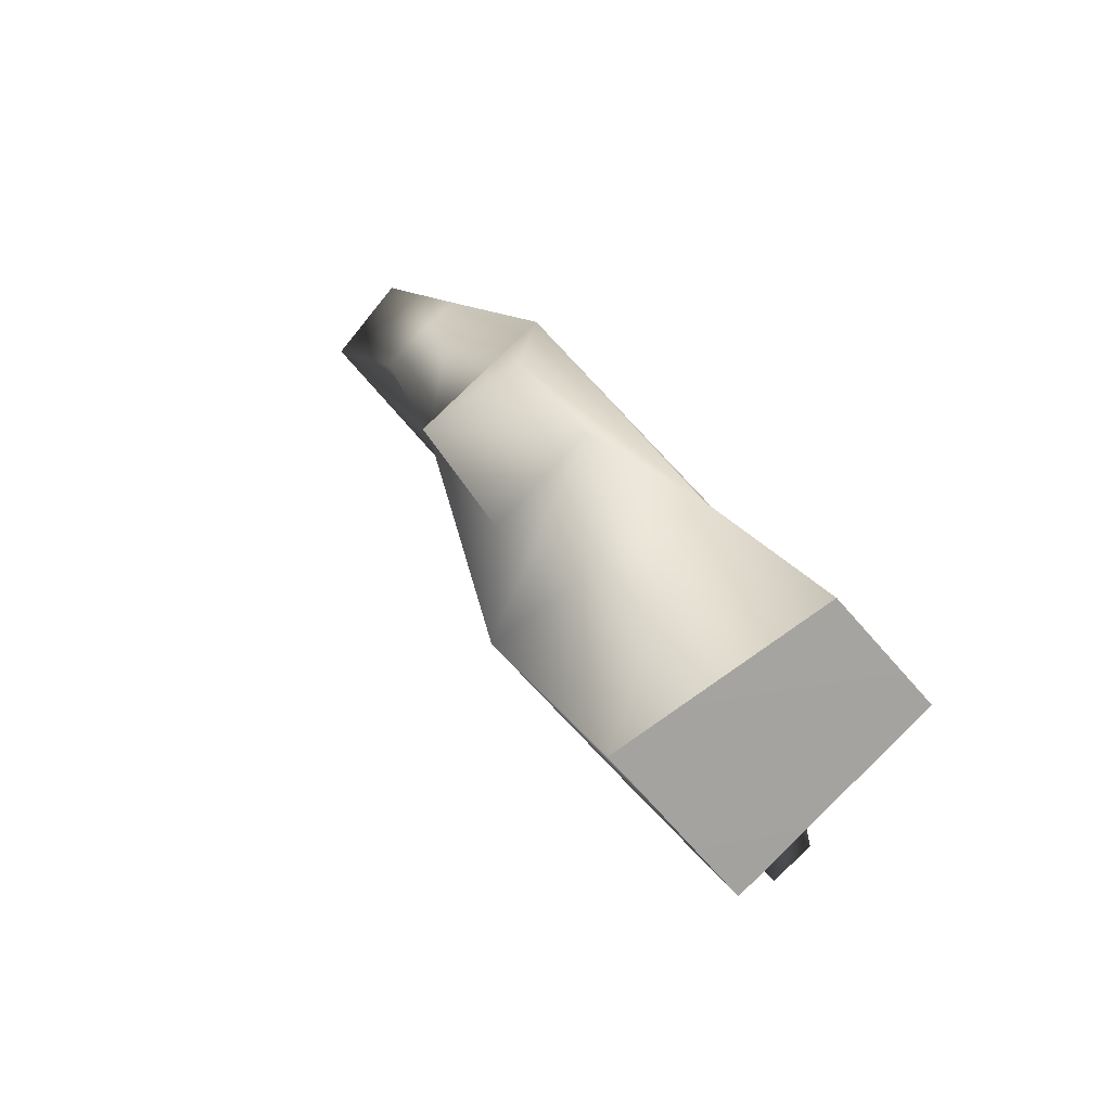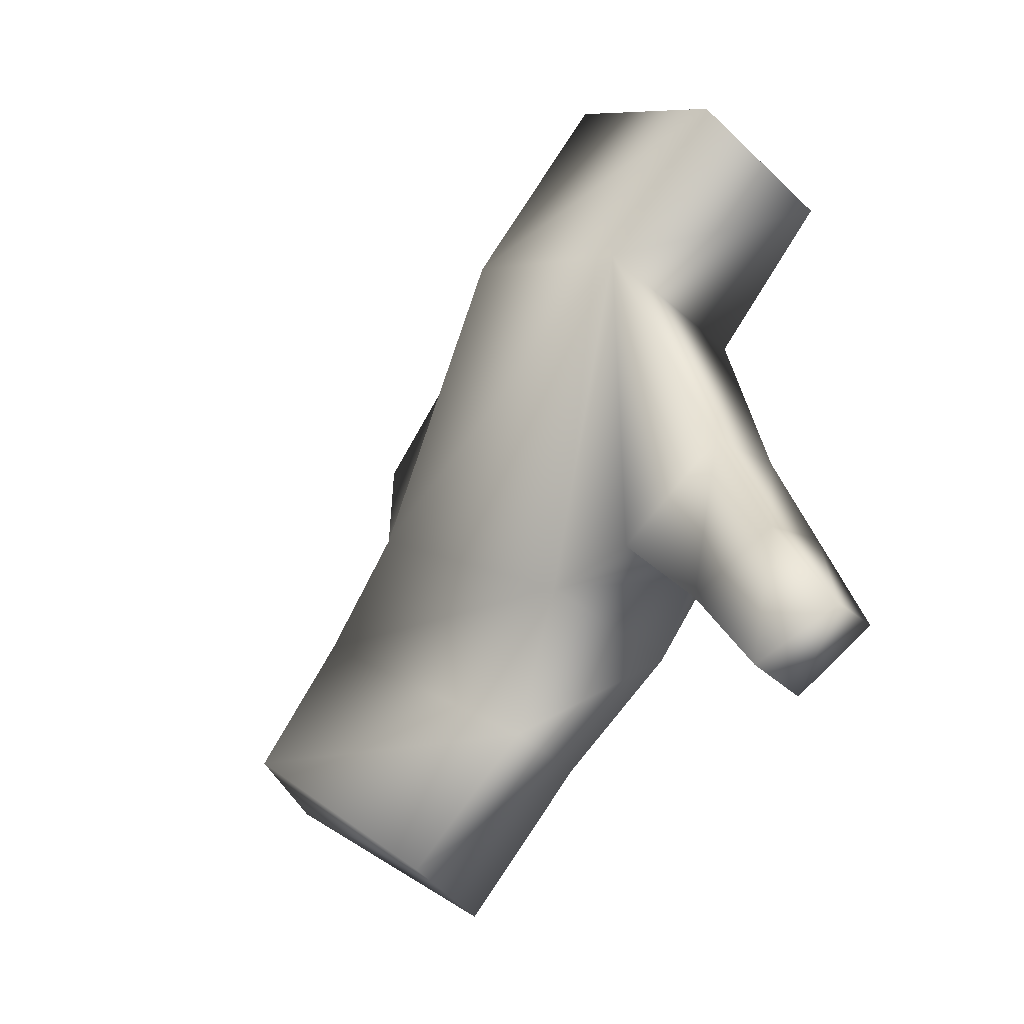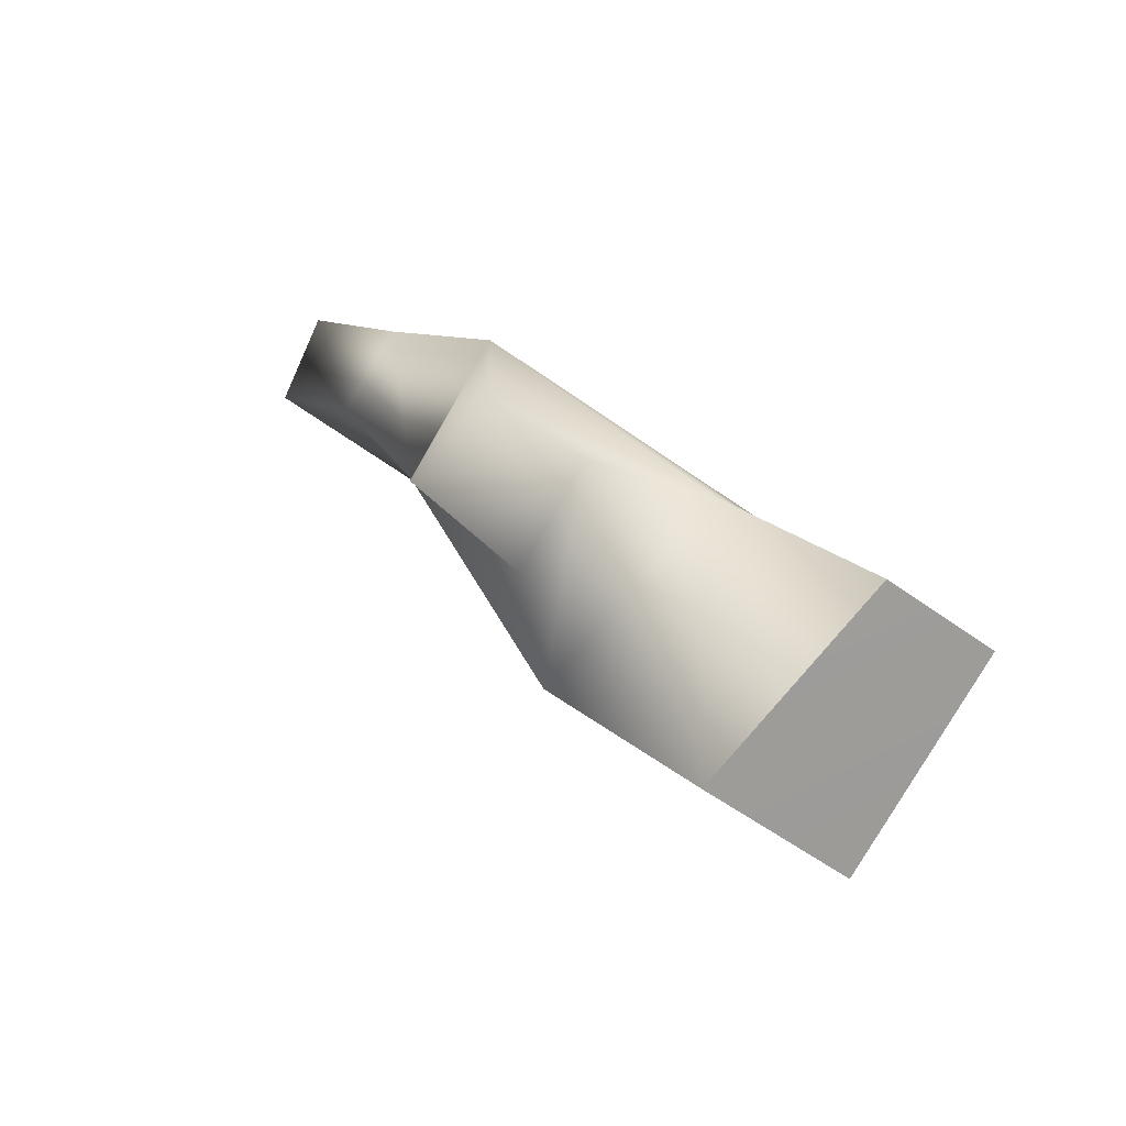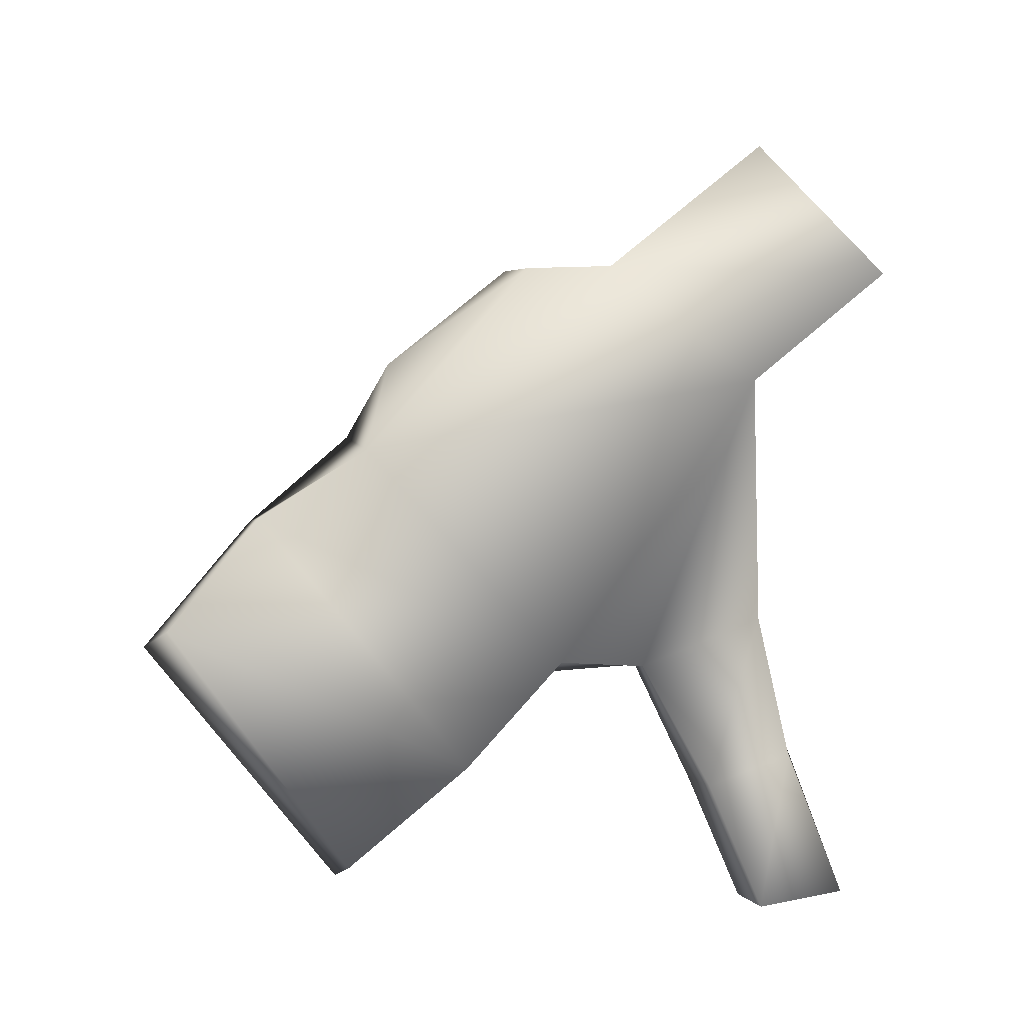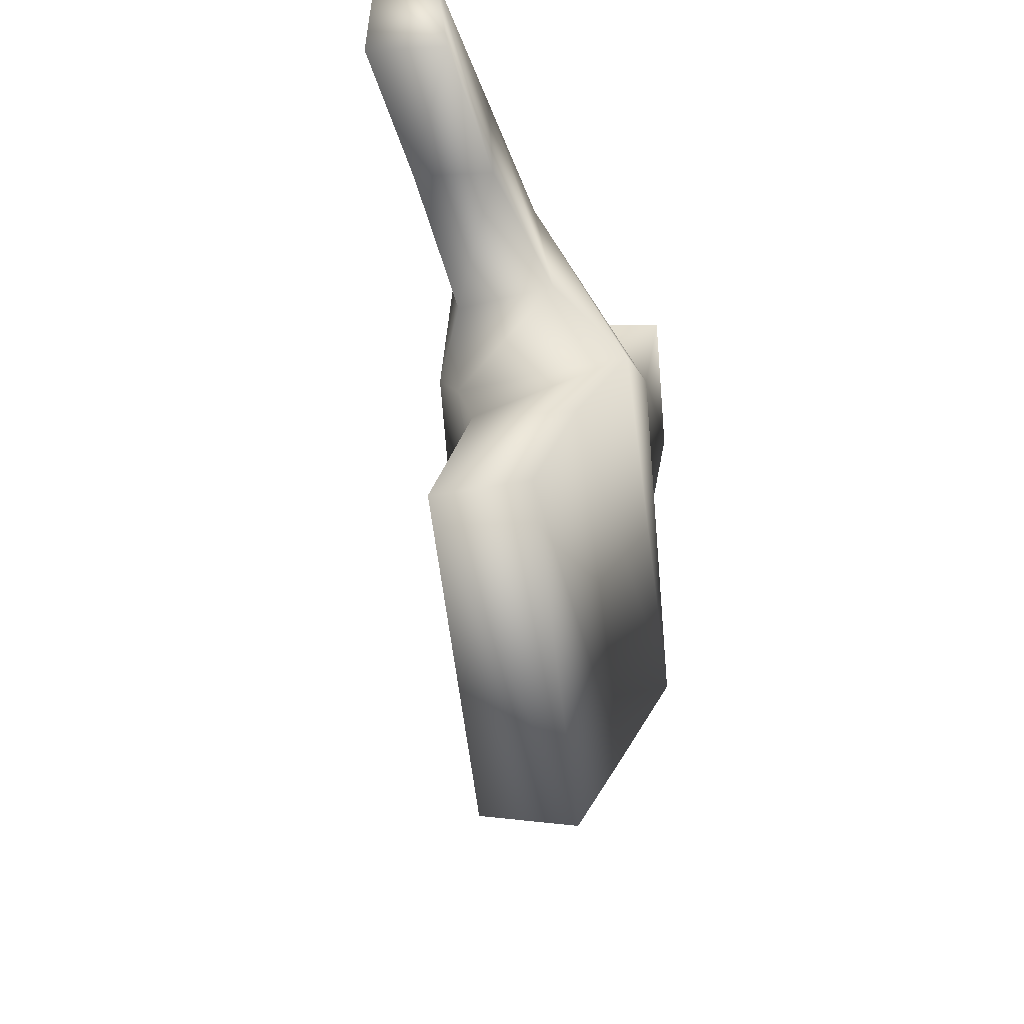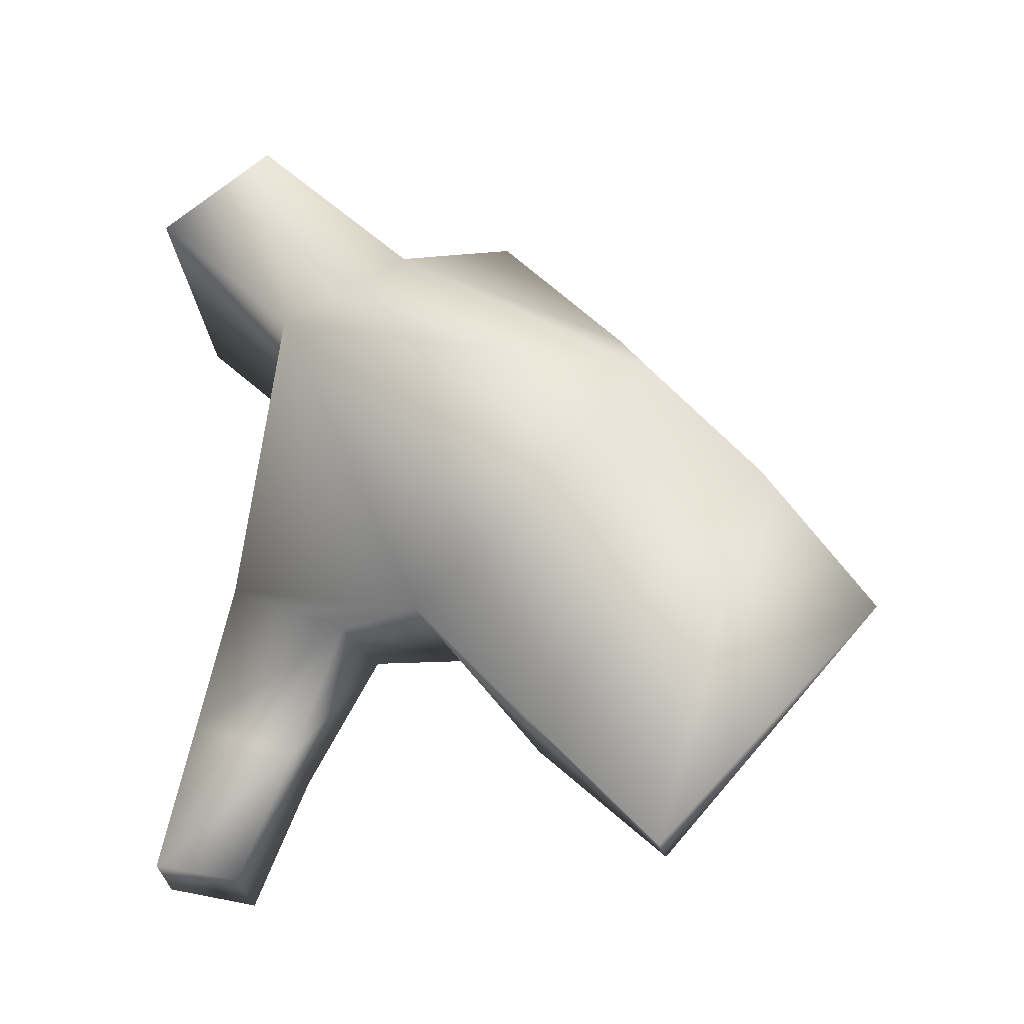
<metadata>
{"format":"obj","ext":"obj","renderer":"f3d","projection":"perspective","resolution":1024,"background":"white","views":[{"elev":73.2,"azim":136.9,"up":"+Z"},{"elev":-50.6,"azim":128.4,"up":"+Z"},{"elev":78.2,"azim":122.5,"up":"+Z"},{"elev":-14.2,"azim":76.7,"up":"+Z"},{"elev":-25.2,"azim":-161.5,"up":"+Y"},{"elev":-16.3,"azim":-81.6,"up":"+Z"}]}
</metadata>
<code>
v 7 13 7
v 8 4 13
v 1 -9 3
v 1 -9 3
v 0 3 -9
v 7 13 7
v -5 13 11
v -9 4 -8
v -7 -9 6
v -7 -9 6
v -4 6 15
v -5 13 11
v 0 20 -22
v 0 15 -23
v -4 15 -22
v -4 15 -22
v -3 20 -21
v 0 20 -22
v -3 -9 -21
v -1 -20 -8
v -6 -21 -8
v -6 -21 -8
v -8 -9 -21
v -3 -9 -21
v 2 -8 8
v 4 0 14
v -2 0 16
v -2 0 16
v -4 -7 9
v 2 -8 8
v 9 13 21
v 8 21 14
v -4 21 18
v -4 21 18
v -3 15 23
v 9 13 21
v 0 3 -9
v 1 -9 3
v -1 -15 -1
v -1 -15 -1
v -3 -2 -15
v 0 3 -9
v -7 -9 6
v -9 4 -8
v -8 -2 -14
v -8 -2 -14
v -6 -15 0
v -7 -9 6
v -9 4 -8
v 0 3 -9
v -3 -2 -15
v -3 -2 -15
v -8 -2 -14
v -9 4 -8
v 1 -9 3
v -7 -9 6
v -6 -15 0
v -6 -15 0
v -1 -15 -1
v 1 -9 3
v -3 -2 -15
v -1 -15 -1
v -1 -20 -8
v -1 -20 -8
v -3 -9 -21
v -3 -2 -15
v -1 -15 -1
v -6 -15 0
v -6 -21 -8
v -6 -21 -8
v -1 -20 -8
v -1 -15 -1
v -6 -15 0
v -8 -2 -14
v -8 -9 -21
v -8 -9 -21
v -6 -21 -8
v -6 -15 0
v -8 -2 -14
v -3 -2 -15
v -3 -9 -21
v -3 -9 -21
v -8 -9 -21
v -8 -2 -14
v 7 13 7
v 0 3 -9
v 0 8 -9
v 0 8 -9
v 1 15 -6
v 7 13 7
v -9 4 -8
v -5 13 11
v -3 16 -5
v -3 16 -5
v -5 9 -8
v -9 4 -8
v 0 3 -9
v -9 4 -8
v -5 9 -8
v -5 9 -8
v 0 8 -9
v 0 3 -9
v -5 13 11
v 7 13 7
v 1 15 -6
v 1 15 -6
v -3 16 -5
v -5 13 11
v 1 -9 3
v 8 4 13
v 4 0 14
v 4 0 14
v 2 -8 8
v 1 -9 3
v -4 6 15
v -7 -9 6
v -4 -7 9
v -4 -7 9
v -2 0 16
v -4 6 15
v 8 4 13
v -4 6 15
v -2 0 16
v -2 0 16
v 4 0 14
v 8 4 13
v -7 -9 6
v 1 -9 3
v 2 -8 8
v 2 -8 8
v -4 -7 9
v -7 -9 6
v 8 4 13
v 7 13 7
v 8 21 14
v 8 21 14
v 9 13 21
v 8 4 13
v -5 13 11
v -4 6 15
v -3 15 23
v -3 15 23
v -4 21 18
v -5 13 11
v 7 13 7
v -5 13 11
v -4 21 18
v -4 21 18
v 8 21 14
v 7 13 7
v -4 6 15
v 8 4 13
v 9 13 21
v 9 13 21
v -3 15 23
v -4 6 15
v 1 15 -6
v 0 8 -9
v 0 12 -16
v 0 12 -16
v 0 17 -14
v 1 15 -6
v 0 8 -9
v -5 9 -8
v -4 12 -15
v -4 12 -15
v 0 12 -16
v 0 8 -9
v -5 9 -8
v -3 16 -5
v -3 18 -13
v -3 18 -13
v -4 12 -15
v -5 9 -8
v -3 16 -5
v 1 15 -6
v 0 17 -14
v 0 17 -14
v -3 18 -13
v -3 16 -5
v 0 17 -14
v 0 12 -16
v 0 15 -23
v 0 15 -23
v 0 20 -22
v 0 17 -14
v 0 12 -16
v -4 12 -15
v -4 15 -22
v -4 15 -22
v 0 15 -23
v 0 12 -16
v -4 12 -15
v -3 18 -13
v -3 20 -21
v -3 20 -21
v -4 15 -22
v -4 12 -15
v -3 18 -13
v 0 17 -14
v 0 20 -22
v 0 20 -22
v -3 20 -21
v -3 18 -13
f 1 2 3
f 4 5 6
f 7 8 9
f 10 11 12
f 13 14 15
f 16 17 18
f 19 20 21
f 22 23 24
f 25 26 27
f 28 29 30
f 31 32 33
f 34 35 36
f 37 38 39
f 40 41 42
f 43 44 45
f 46 47 48
f 49 50 51
f 52 53 54
f 55 56 57
f 58 59 60
f 61 62 63
f 64 65 66
f 67 68 69
f 70 71 72
f 73 74 75
f 76 77 78
f 79 80 81
f 82 83 84
f 85 86 87
f 88 89 90
f 91 92 93
f 94 95 96
f 97 98 99
f 100 101 102
f 103 104 105
f 106 107 108
f 109 110 111
f 112 113 114
f 115 116 117
f 118 119 120
f 121 122 123
f 124 125 126
f 127 128 129
f 130 131 132
f 133 134 135
f 136 137 138
f 139 140 141
f 142 143 144
f 145 146 147
f 148 149 150
f 151 152 153
f 154 155 156
f 157 158 159
f 160 161 162
f 163 164 165
f 166 167 168
f 169 170 171
f 172 173 174
f 175 176 177
f 178 179 180
f 181 182 183
f 184 185 186
f 187 188 189
f 190 191 192
f 193 194 195
f 196 197 198
f 199 200 201
f 202 203 204

</code>
